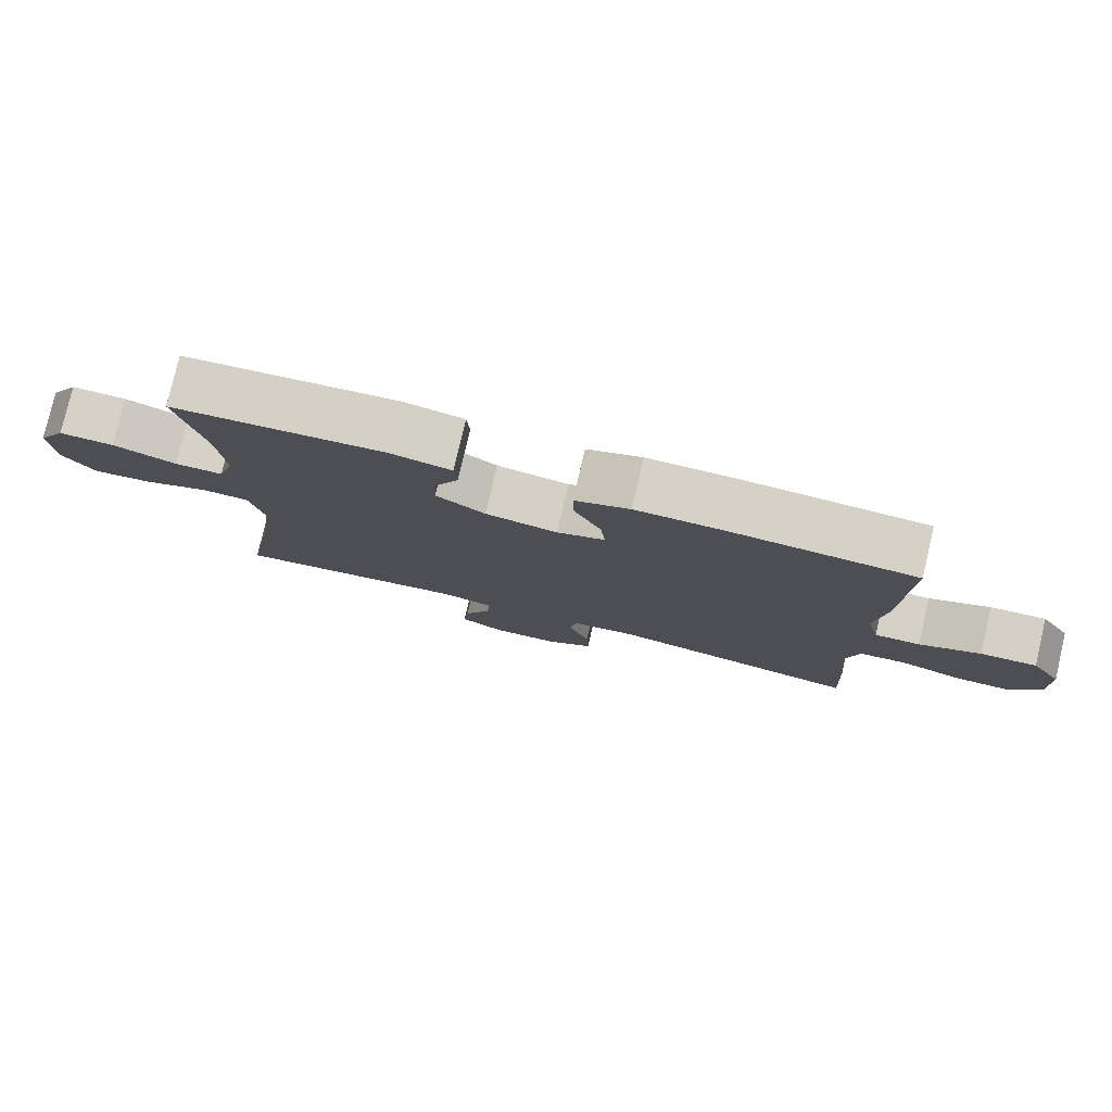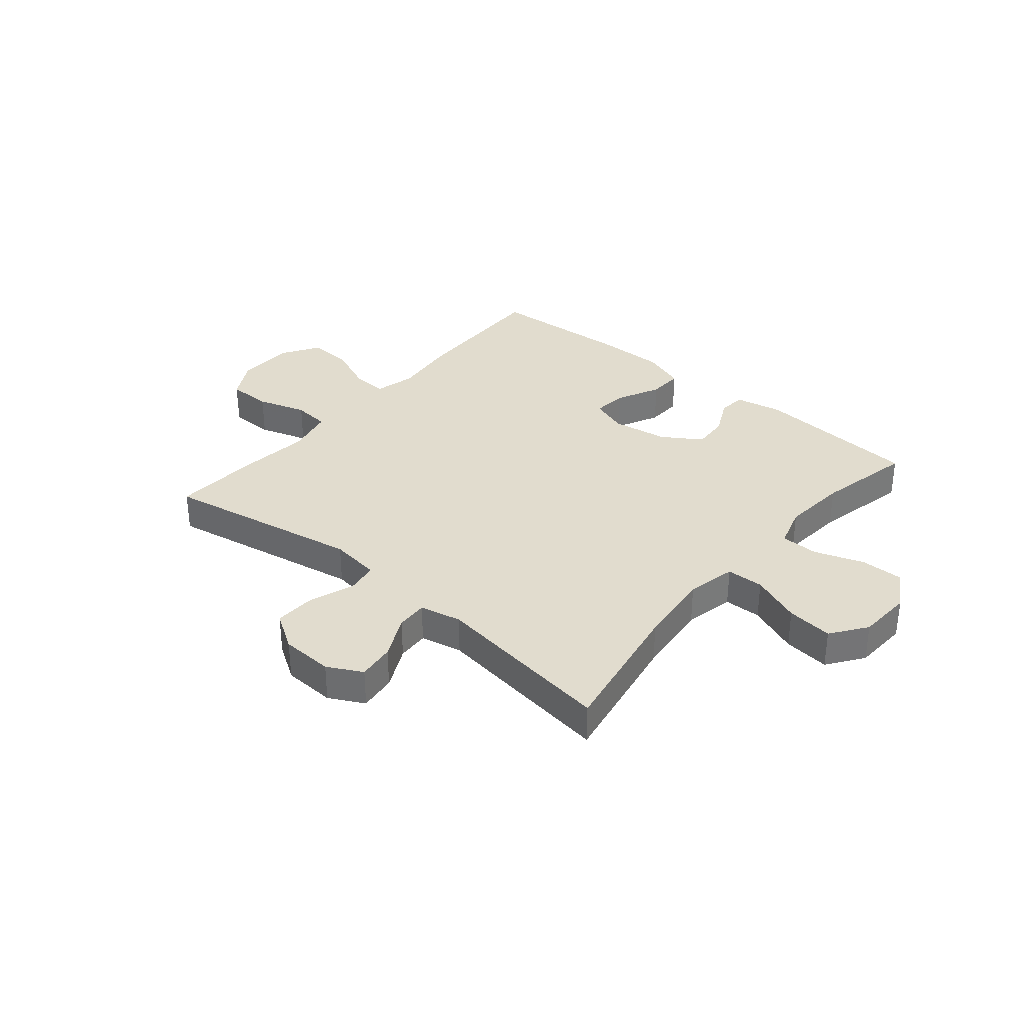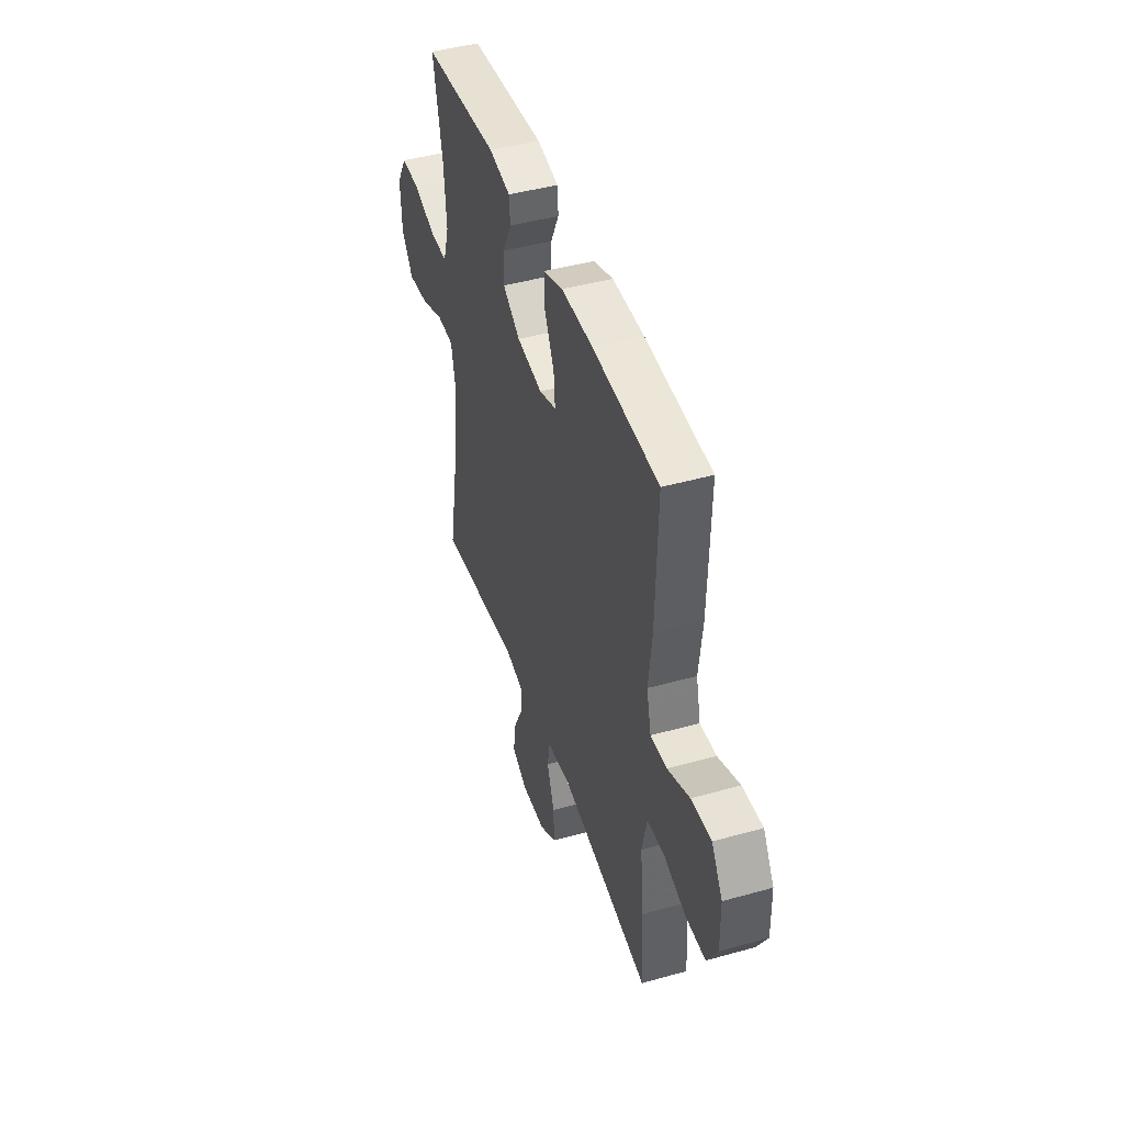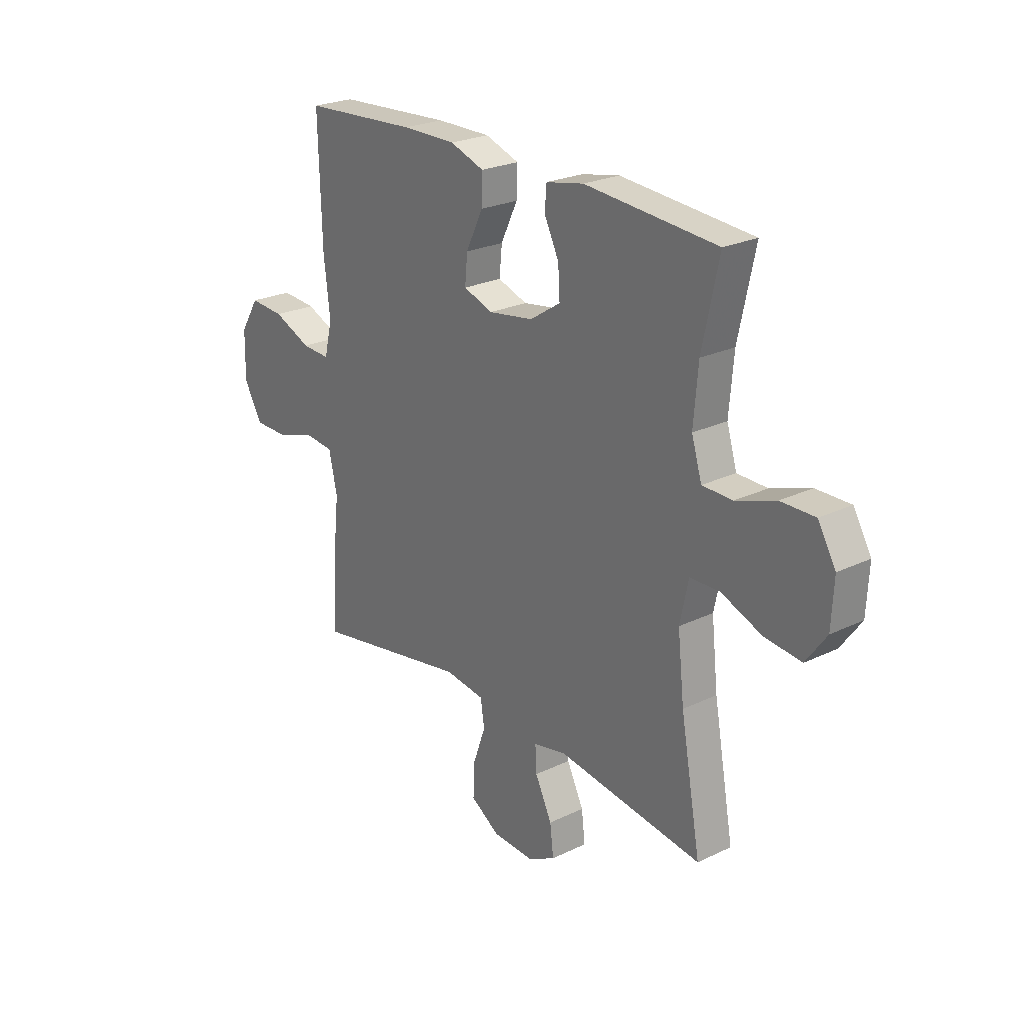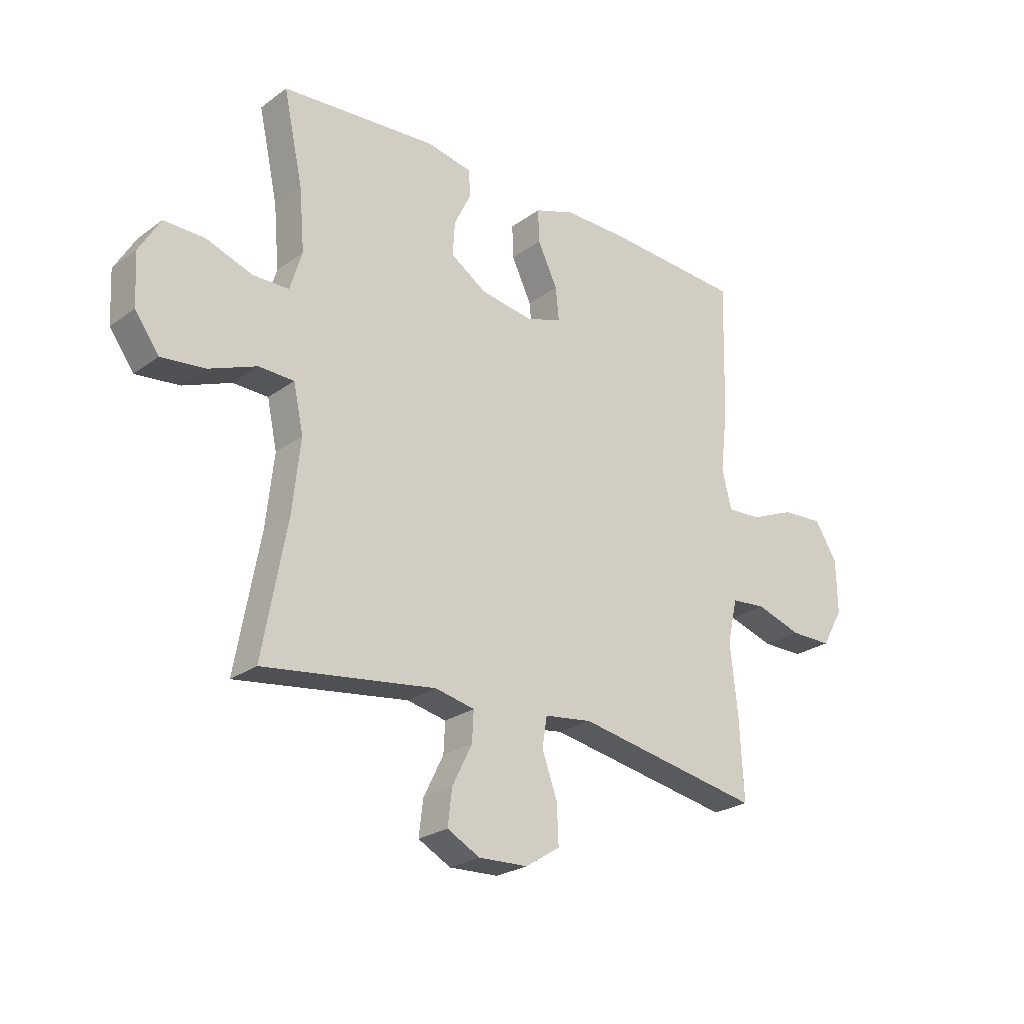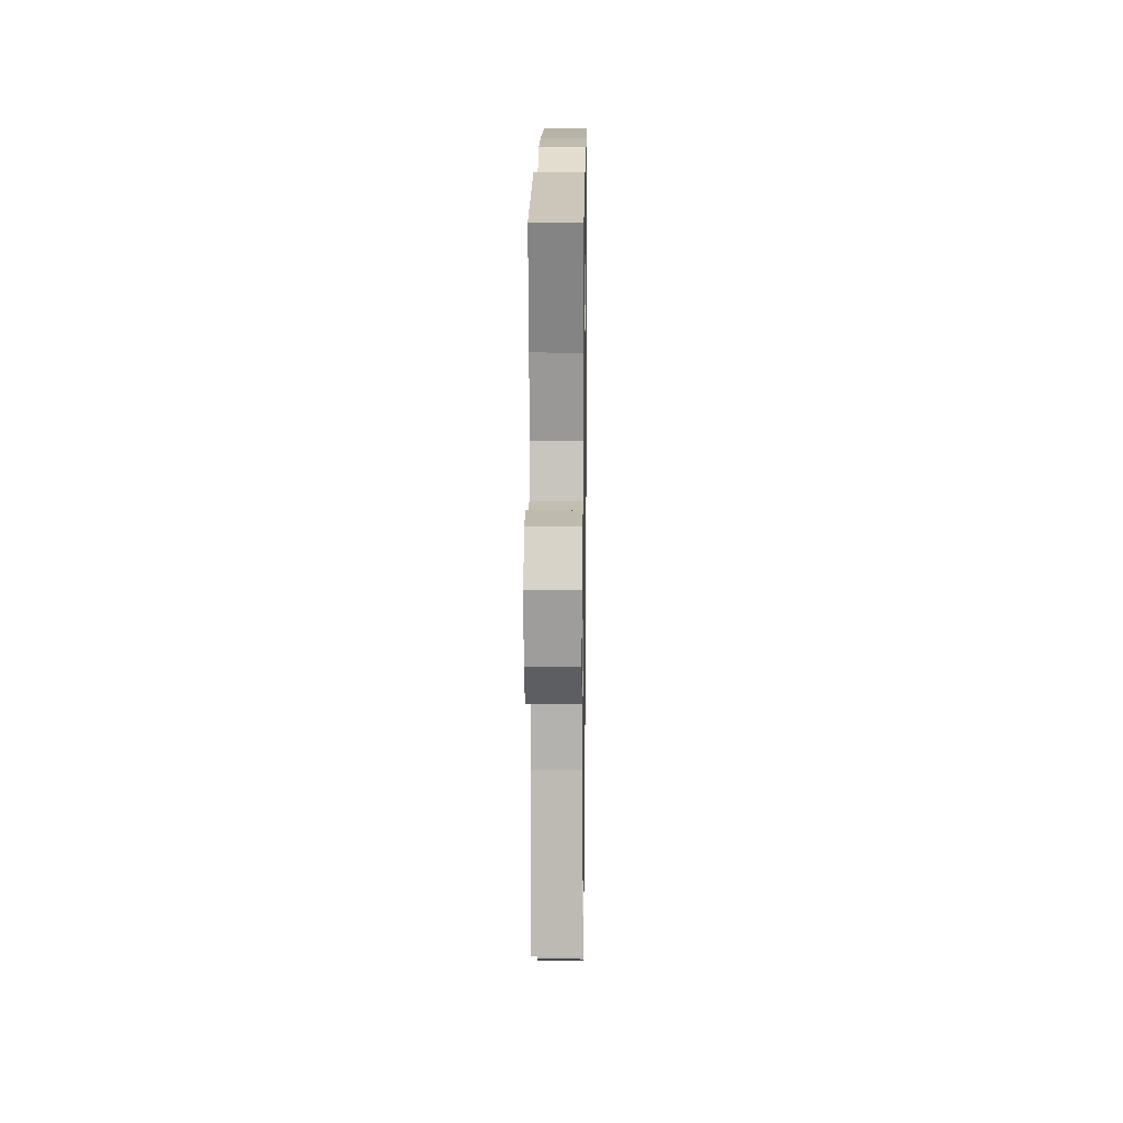
<metadata>
{"format":"obj","ext":"obj","renderer":"f3d","projection":"perspective","resolution":1024,"background":"white","views":[{"elev":78.9,"azim":13.1,"up":"+Z"},{"elev":34.0,"azim":-139.9,"up":"+Y"},{"elev":44.3,"azim":71.9,"up":"+Z"},{"elev":24.3,"azim":-128.4,"up":"+Z"},{"elev":-24.8,"azim":-40.4,"up":"+Z"},{"elev":16.4,"azim":-89.2,"up":"+Z"}]}
</metadata>
<code>
v -0.5 0.07 0.5
v -0.202 0.07 0.523
v -0.117 0.07 0.506
v -0.113 0.07 0.456
v -0.146 0.07 0.389
v -0.15 0.07 0.324
v -0.081 0.07 0.279
v 0.02 0.07 0.263
v 0.087 0.07 0.286
v 0.081 0.07 0.348
v 0.043 0.07 0.427
v 0.041 0.07 0.49
v 0.118 0.07 0.517
v 0.241 0.07 0.516
v 0.5 0.07 0.5
v 0.493 0.07 0.24
v 0.479 0.07 0.122
v 0.497 0.07 0.048
v 0.561 0.07 0.051
v 0.647 0.07 0.087
v 0.726 0.07 0.092
v 0.769 0.07 0.023
v 0.771 0.07 -0.079
v 0.73 0.07 -0.151
v 0.651 0.07 -0.151
v 0.563 0.07 -0.123
v 0.497 0.07 -0.129
v 0.478 0.07 -0.214
v 0.492 0.07 -0.344
v 0.5 0.07 -0.5
v 0.144 0.07 -0.435
v 0.053 0.07 -0.447
v 0.044 0.07 -0.504
v 0.073 0.07 -0.585
v 0.076 0.07 -0.659
v 0.01 0.07 -0.701
v -0.084 0.07 -0.705
v -0.146 0.07 -0.672
v -0.138 0.07 -0.605
v -0.1 0.07 -0.528
v -0.097 0.07 -0.471
v -0.172 0.07 -0.455
v -0.5 0.07 -0.5
v -0.454 0.07 -0.247
v -0.439 0.07 -0.111
v -0.458 0.07 -0.022
v -0.525 0.07 -0.02
v -0.616 0.07 -0.056
v -0.699 0.07 -0.065
v -0.745 0.07 -0.001
v -0.75 0.07 0.097
v -0.71 0.07 0.165
v -0.633 0.07 0.164
v -0.544 0.07 0.133
v -0.476 0.07 0.134
v -0.453 0.07 0.209
v -0.463 0.07 0.327
v -0.5 0 0.5
v -0.202 0 0.523
v -0.117 0 0.506
v -0.113 0 0.456
v -0.146 0 0.389
v -0.15 0 0.324
v -0.081 0 0.279
v 0.02 0 0.263
v 0.087 0 0.286
v 0.081 0 0.348
v 0.043 0 0.427
v 0.041 0 0.49
v 0.118 0 0.517
v 0.241 0 0.516
v 0.5 0 0.5
v 0.493 0 0.24
v 0.479 0 0.122
v 0.497 0 0.048
v 0.561 0 0.051
v 0.647 0 0.087
v 0.726 0 0.092
v 0.769 0 0.023
v 0.771 0 -0.079
v 0.73 0 -0.151
v 0.651 0 -0.151
v 0.563 0 -0.123
v 0.497 0 -0.129
v 0.478 0 -0.214
v 0.492 0 -0.344
v 0.5 0 -0.5
v 0.144 0 -0.435
v 0.053 0 -0.447
v 0.044 0 -0.504
v 0.073 0 -0.585
v 0.076 0 -0.659
v 0.01 0 -0.701
v -0.084 0 -0.705
v -0.146 0 -0.672
v -0.138 0 -0.605
v -0.1 0 -0.528
v -0.097 0 -0.471
v -0.172 0 -0.455
v -0.5 0 -0.5
v -0.454 0 -0.247
v -0.439 0 -0.111
v -0.458 0 -0.022
v -0.525 0 -0.02
v -0.616 0 -0.056
v -0.699 0 -0.065
v -0.745 0 -0.001
v -0.75 0 0.097
v -0.71 0 0.165
v -0.633 0 0.164
v -0.544 0 0.133
v -0.476 0 0.134
v -0.453 0 0.209
v -0.463 0 0.327
f 51 52 53 54
f 51 54 55
f 50 51 55
f 47 48 49 50
f 46 47 50 55
f 45 46 55 56
f 42 43 44
f 41 42 44 45
f 37 38 39 40
f 37 40 41
f 36 37 41
f 33 34 35 36
f 32 33 36 41
f 28 29 30 31
f 27 28 31 32
f 23 24 25 26
f 23 26 27
f 22 23 27
f 19 20 21 22
f 18 19 22 27
f 17 18 27 32
f 10 11 12 13
f 9 10 13 14
f 2 3 4 5
f 57 1 2 5
f 56 57 5 6
f 9 14 15 16
f 8 9 16 17
f 7 8 17 32
f 32 41 45 56
f 6 7 32 56
f 111 110 109 108
f 112 111 108
f 112 108 107
f 107 106 105 104
f 112 107 104 103
f 113 112 103 102
f 101 100 99
f 102 101 99 98
f 97 96 95 94
f 98 97 94
f 98 94 93
f 93 92 91 90
f 98 93 90 89
f 88 87 86 85
f 89 88 85 84
f 83 82 81 80
f 84 83 80
f 84 80 79
f 79 78 77 76
f 84 79 76 75
f 89 84 75 74
f 70 69 68 67
f 71 70 67 66
f 62 61 60 59
f 62 59 58 114
f 63 62 114 113
f 73 72 71 66
f 74 73 66 65
f 89 74 65 64
f 113 102 98 89
f 113 89 64 63
f 1 58 59 2
f 2 59 60 3
f 3 60 61 4
f 4 61 62 5
f 5 62 63 6
f 6 63 64 7
f 7 64 65 8
f 8 65 66 9
f 9 66 67 10
f 10 67 68 11
f 11 68 69 12
f 12 69 70 13
f 13 70 71 14
f 14 71 72 15
f 15 72 73 16
f 16 73 74 17
f 17 74 75 18
f 18 75 76 19
f 19 76 77 20
f 20 77 78 21
f 21 78 79 22
f 22 79 80 23
f 23 80 81 24
f 24 81 82 25
f 25 82 83 26
f 26 83 84 27
f 27 84 85 28
f 28 85 86 29
f 29 86 87 30
f 30 87 88 31
f 31 88 89 32
f 32 89 90 33
f 33 90 91 34
f 34 91 92 35
f 35 92 93 36
f 36 93 94 37
f 37 94 95 38
f 38 95 96 39
f 39 96 97 40
f 40 97 98 41
f 41 98 99 42
f 42 99 100 43
f 43 100 101 44
f 44 101 102 45
f 45 102 103 46
f 46 103 104 47
f 47 104 105 48
f 48 105 106 49
f 49 106 107 50
f 50 107 108 51
f 51 108 109 52
f 52 109 110 53
f 53 110 111 54
f 54 111 112 55
f 55 112 113 56
f 56 113 114 57
f 57 114 58 1

</code>
